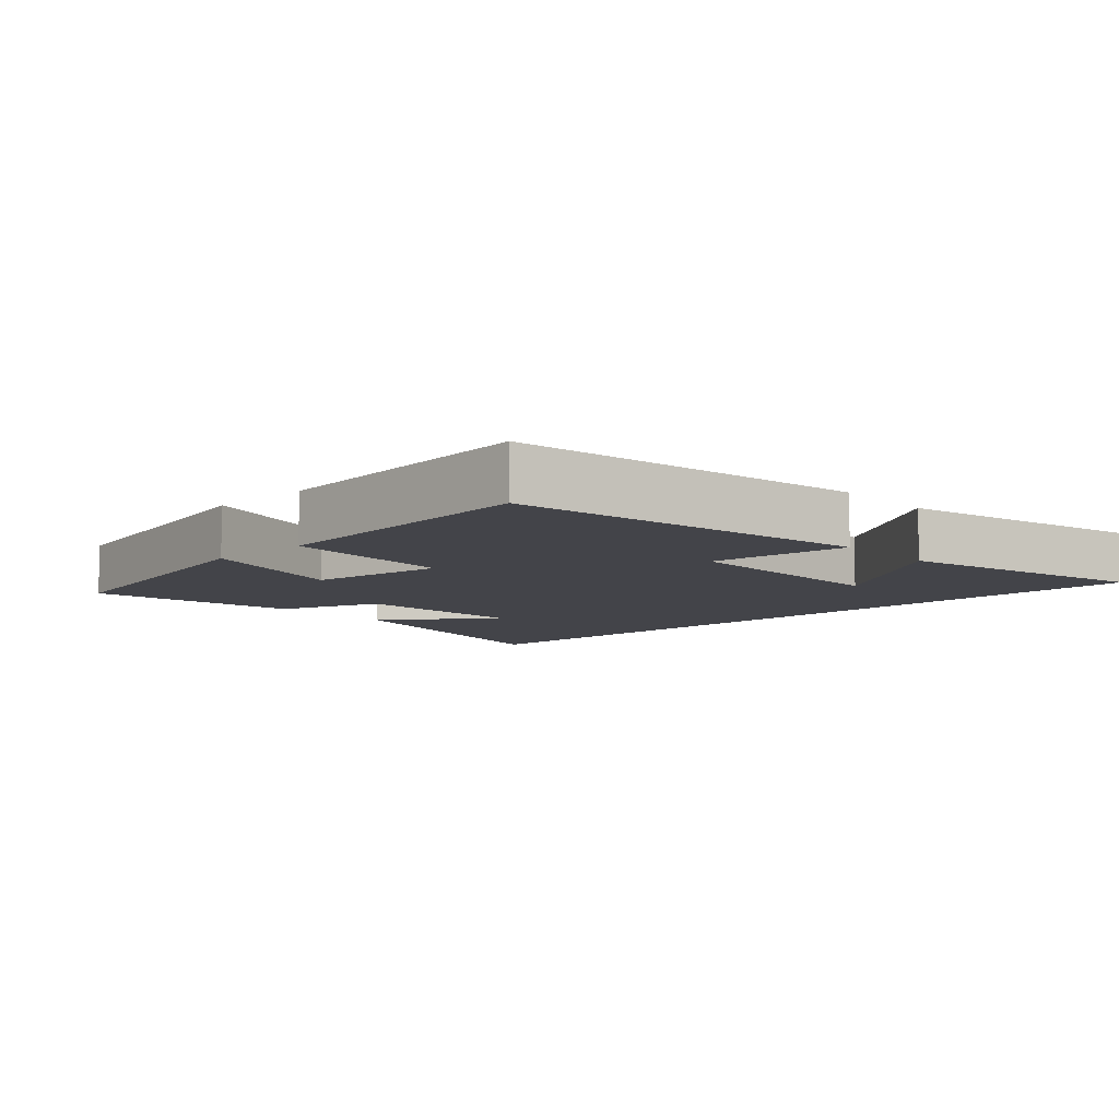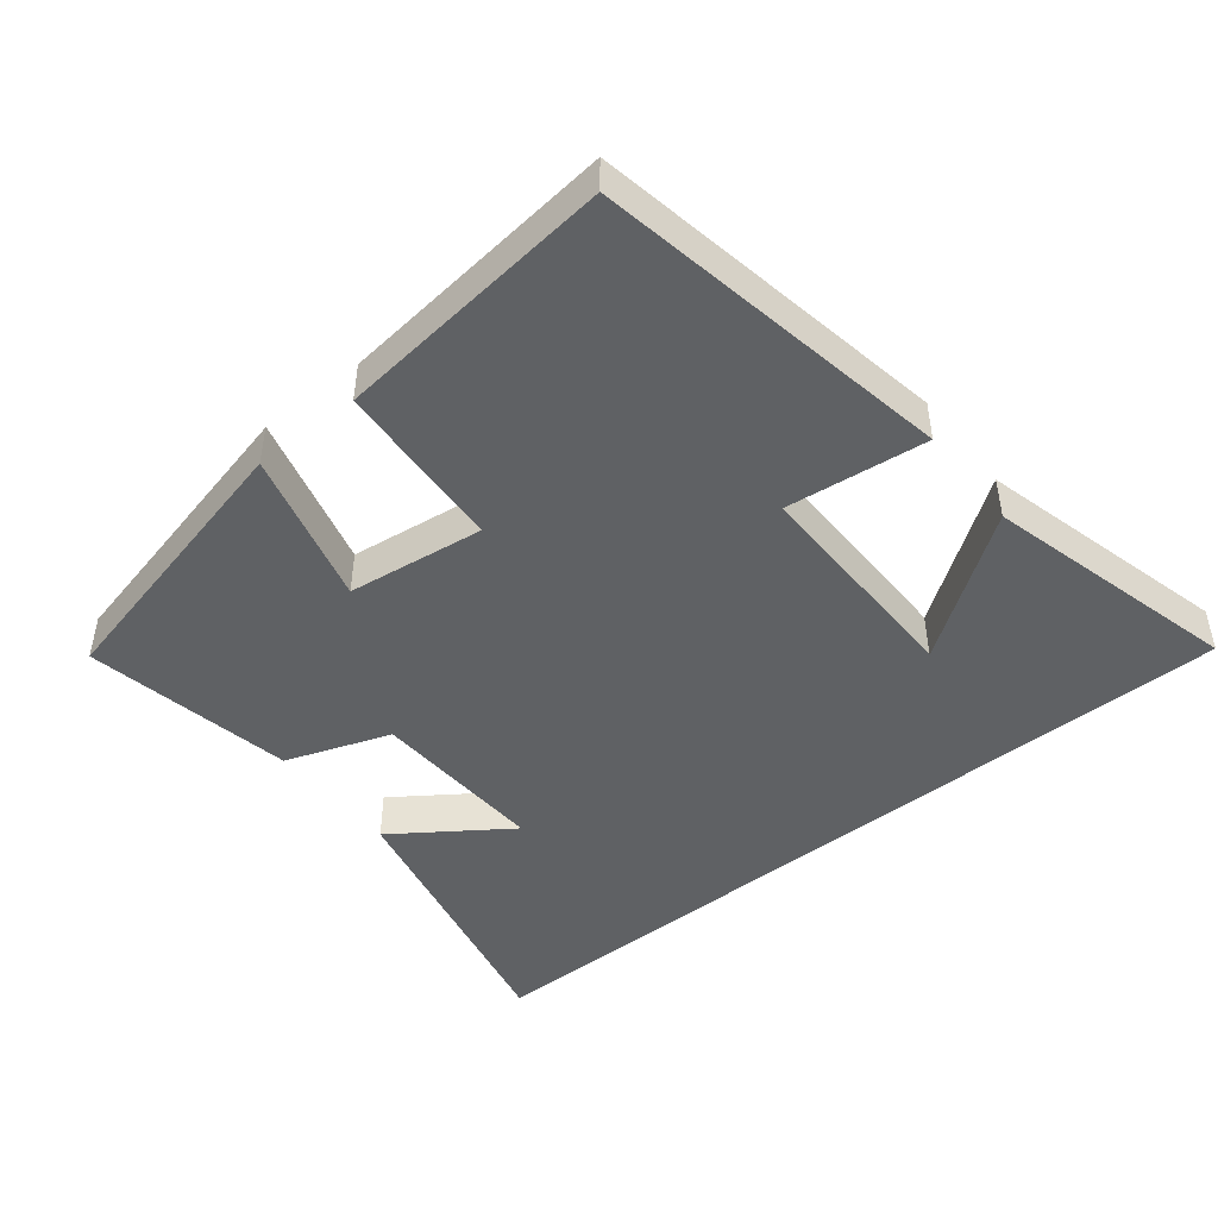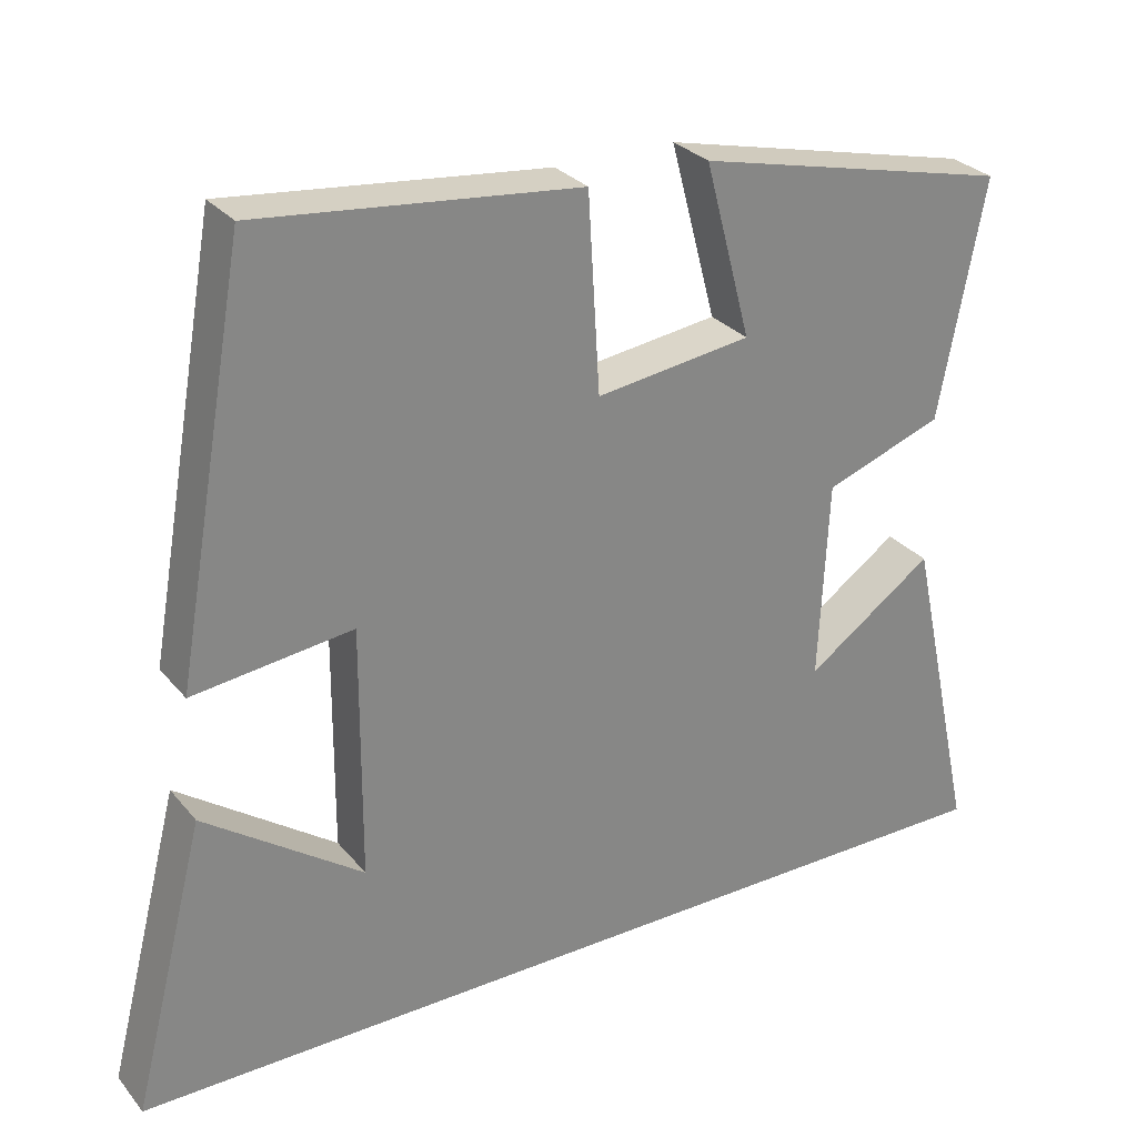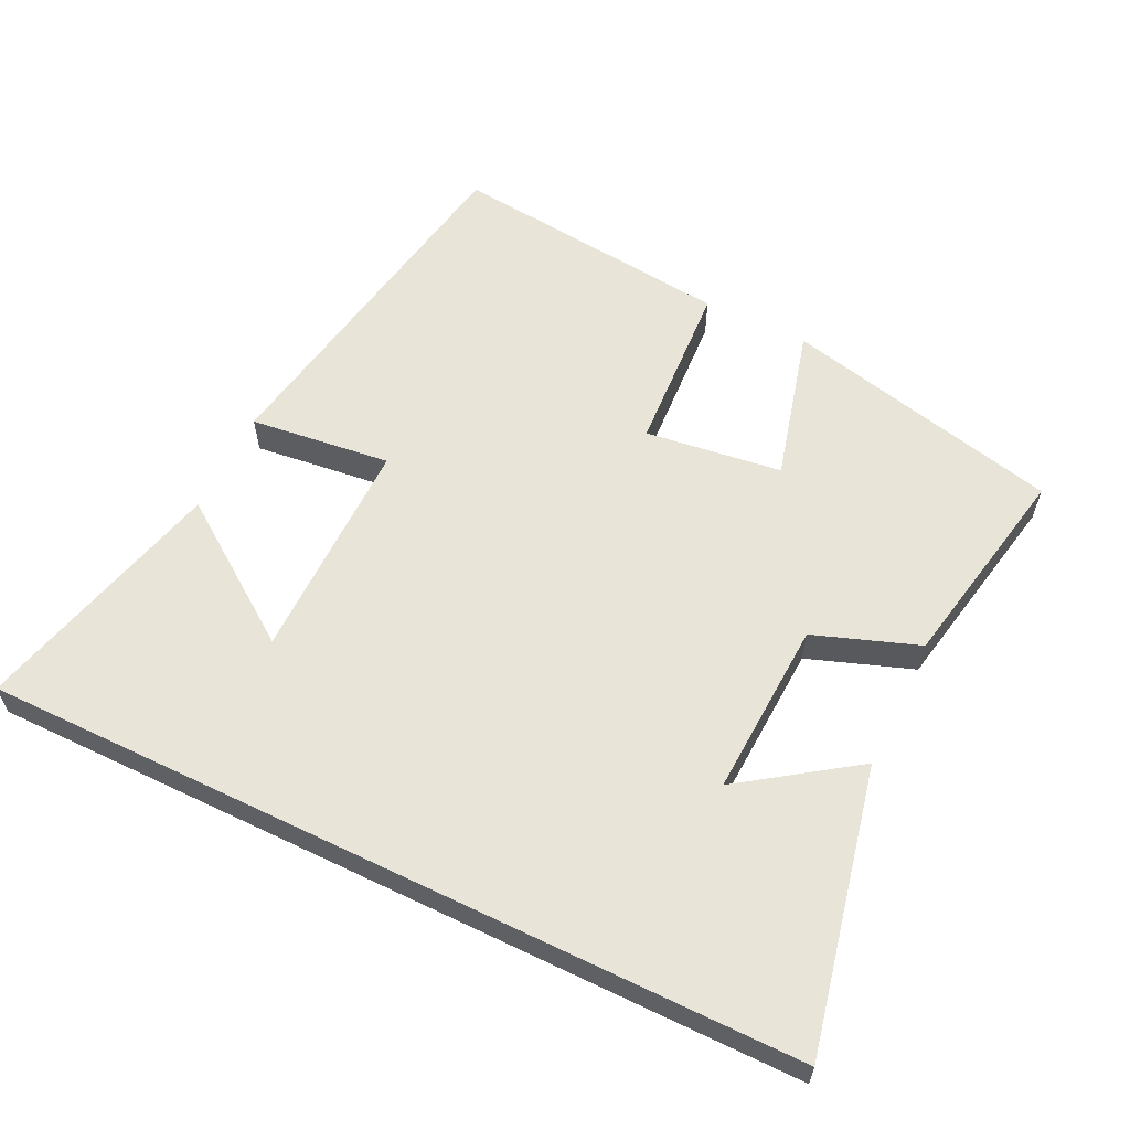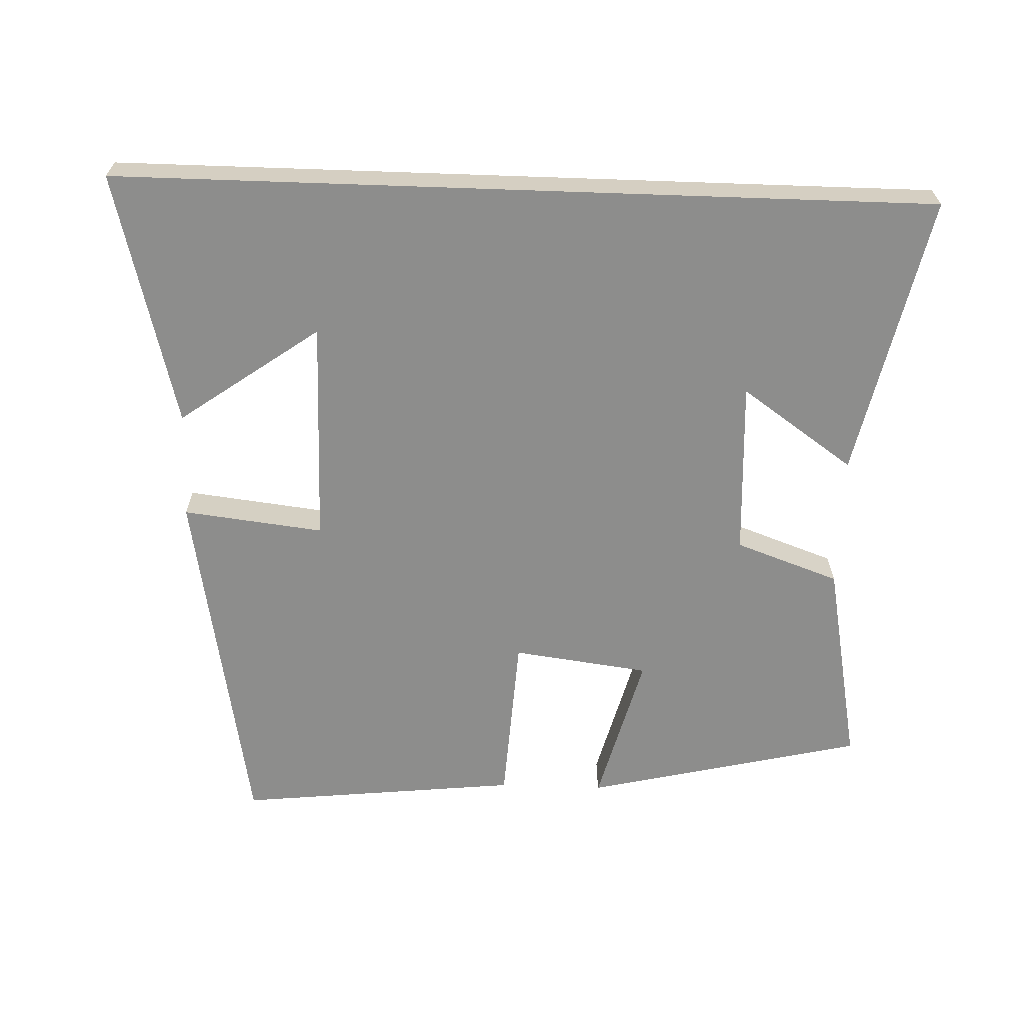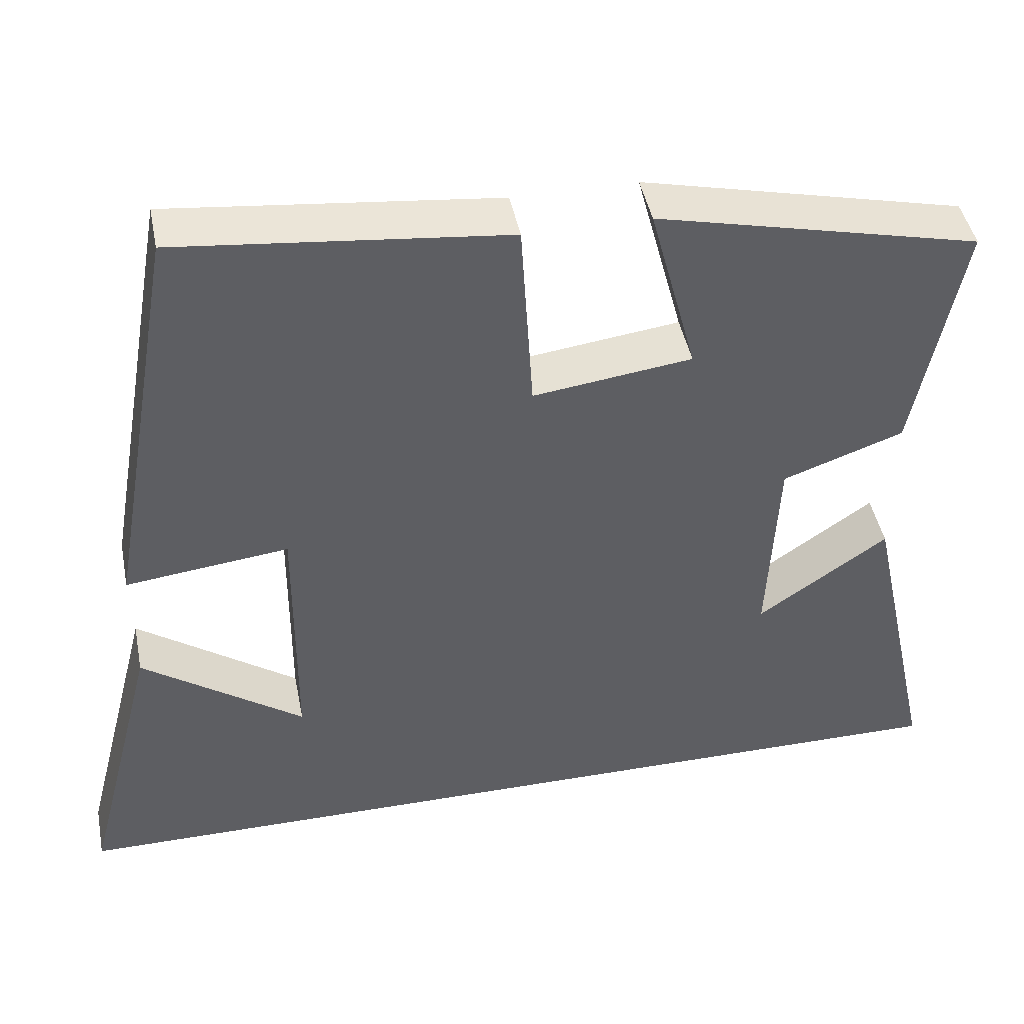
<metadata>
{"format":"obj","ext":"obj","renderer":"f3d","projection":"perspective","resolution":1024,"background":"white","views":[{"elev":-8.5,"azim":42.7,"up":"+Y"},{"elev":-46.7,"azim":38.7,"up":"+Y"},{"elev":28.7,"azim":148.6,"up":"+Z"},{"elev":59.8,"azim":-154.1,"up":"+Y"},{"elev":-64.4,"azim":178.0,"up":"+Y"},{"elev":44.9,"azim":168.9,"up":"+Z"}]}
</metadata>
<code>
v -0.558 0.07 0.405
v -0.155 0.07 0.5
v -0.214 0.07 0.277
v -0.016 0.07 0.251
v -0.001 0.07 0.5
v 0.408 0.07 0.544
v 0.5 0.07 0.023
v 0.296 0.07 0.047
v 0.298 0.07 -0.277
v 0.5 0.07 -0.133
v 0.594 0.07 -0.5
v -0.589 0.07 -0.5
v -0.5 0.07 -0.091
v -0.337 0.07 -0.205
v -0.349 0.07 0.049
v -0.5 0.07 0.103
v -0.558 0 0.405
v -0.155 0 0.5
v -0.214 0 0.277
v -0.016 0 0.251
v -0.001 0 0.5
v 0.408 0 0.544
v 0.5 0 0.023
v 0.296 0 0.047
v 0.298 0 -0.277
v 0.5 0 -0.133
v 0.594 0 -0.5
v -0.589 0 -0.5
v -0.5 0 -0.091
v -0.337 0 -0.205
v -0.349 0 0.049
v -0.5 0 0.103
f 15 16 1 2
f 12 13 14
f 11 12 14
f 9 10 11
f 9 11 14 15
f 5 6 7 8
f 4 5 8 9
f 3 4 9 15
f 2 3 15
f 18 17 32 31
f 30 29 28
f 30 28 27
f 27 26 25
f 31 30 27 25
f 24 23 22 21
f 25 24 21 20
f 31 25 20 19
f 31 19 18
f 1 17 18 2
f 2 18 19 3
f 3 19 20 4
f 4 20 21 5
f 5 21 22 6
f 6 22 23 7
f 7 23 24 8
f 8 24 25 9
f 9 25 26 10
f 10 26 27 11
f 11 27 28 12
f 12 28 29 13
f 13 29 30 14
f 14 30 31 15
f 15 31 32 16
f 16 32 17 1

</code>
